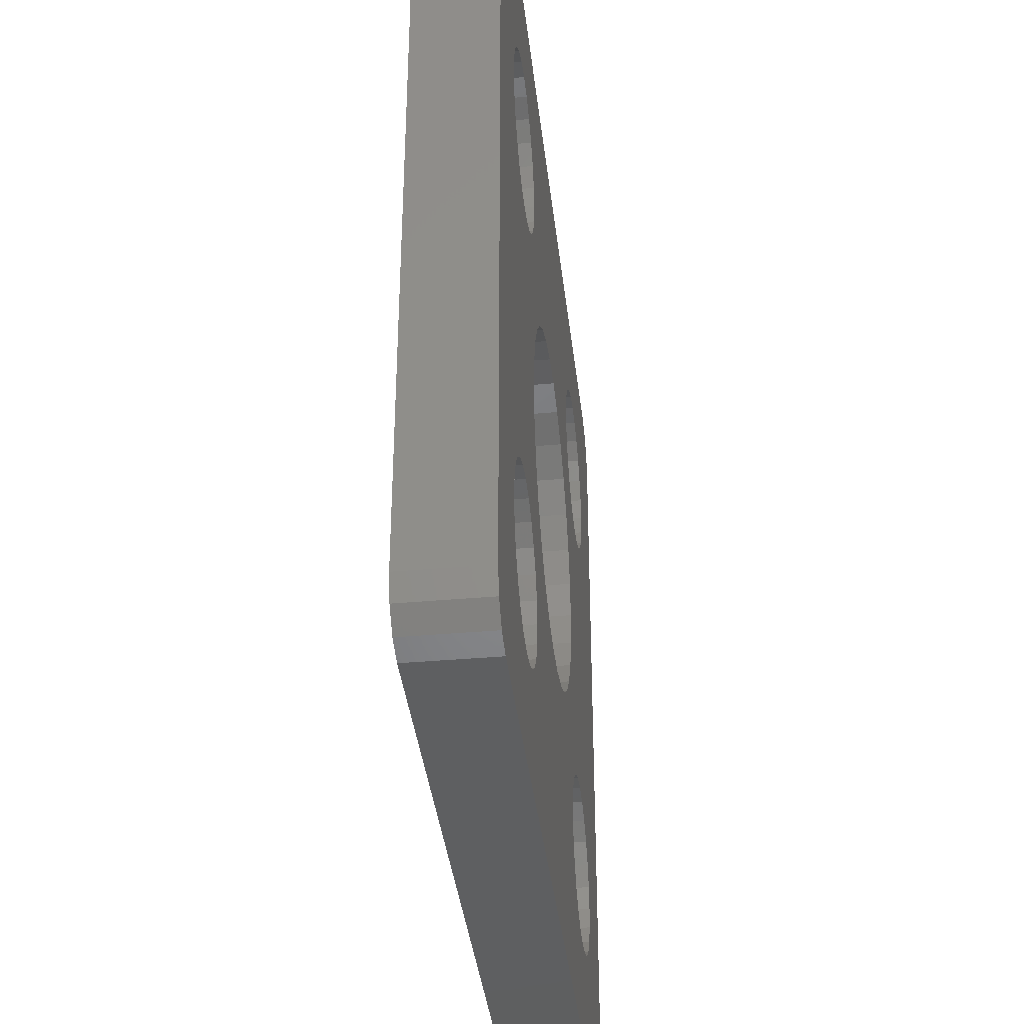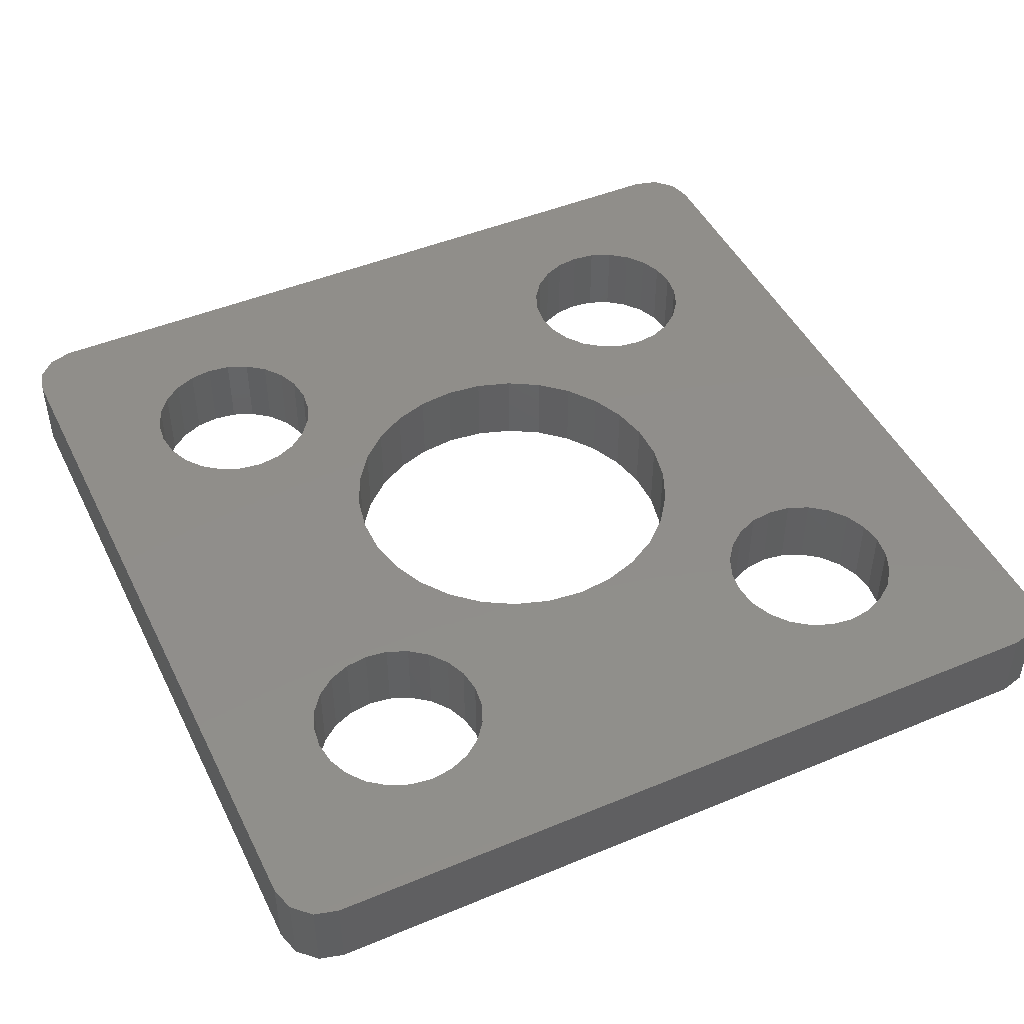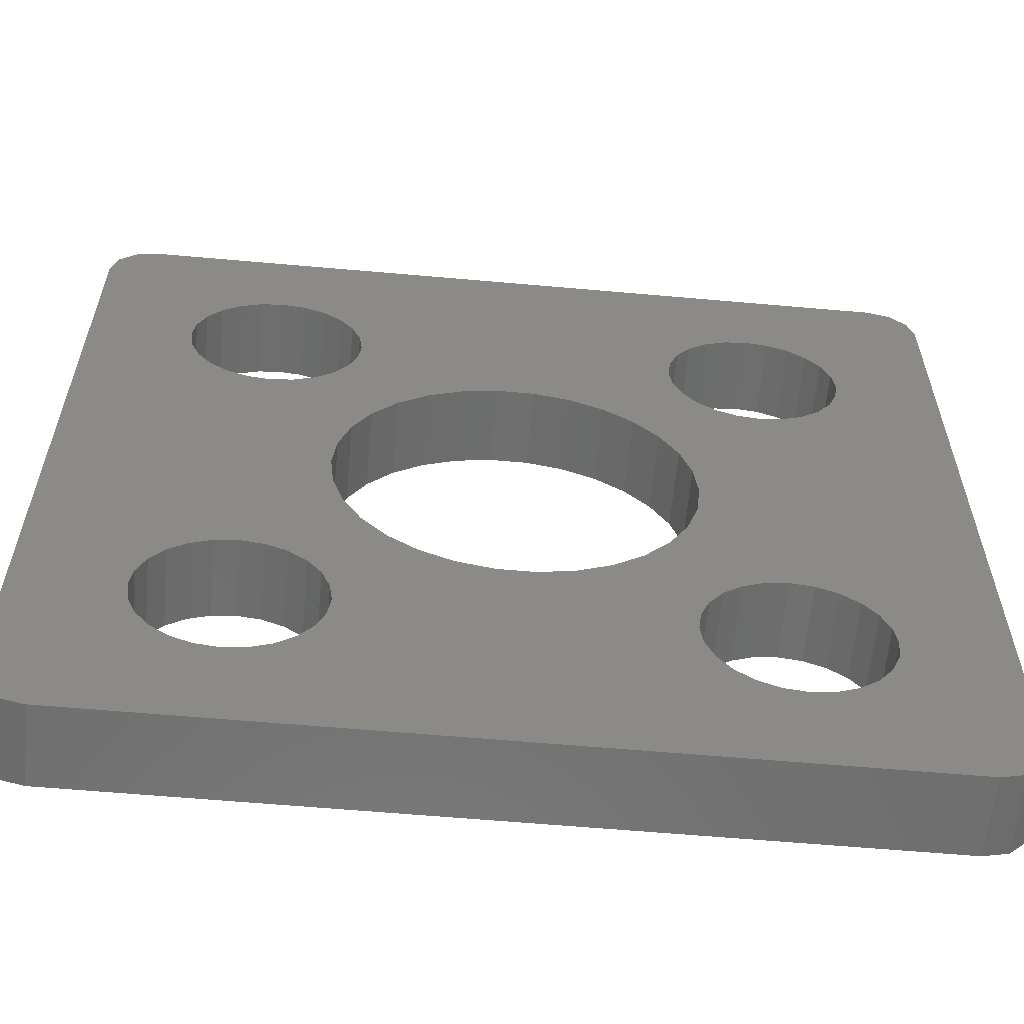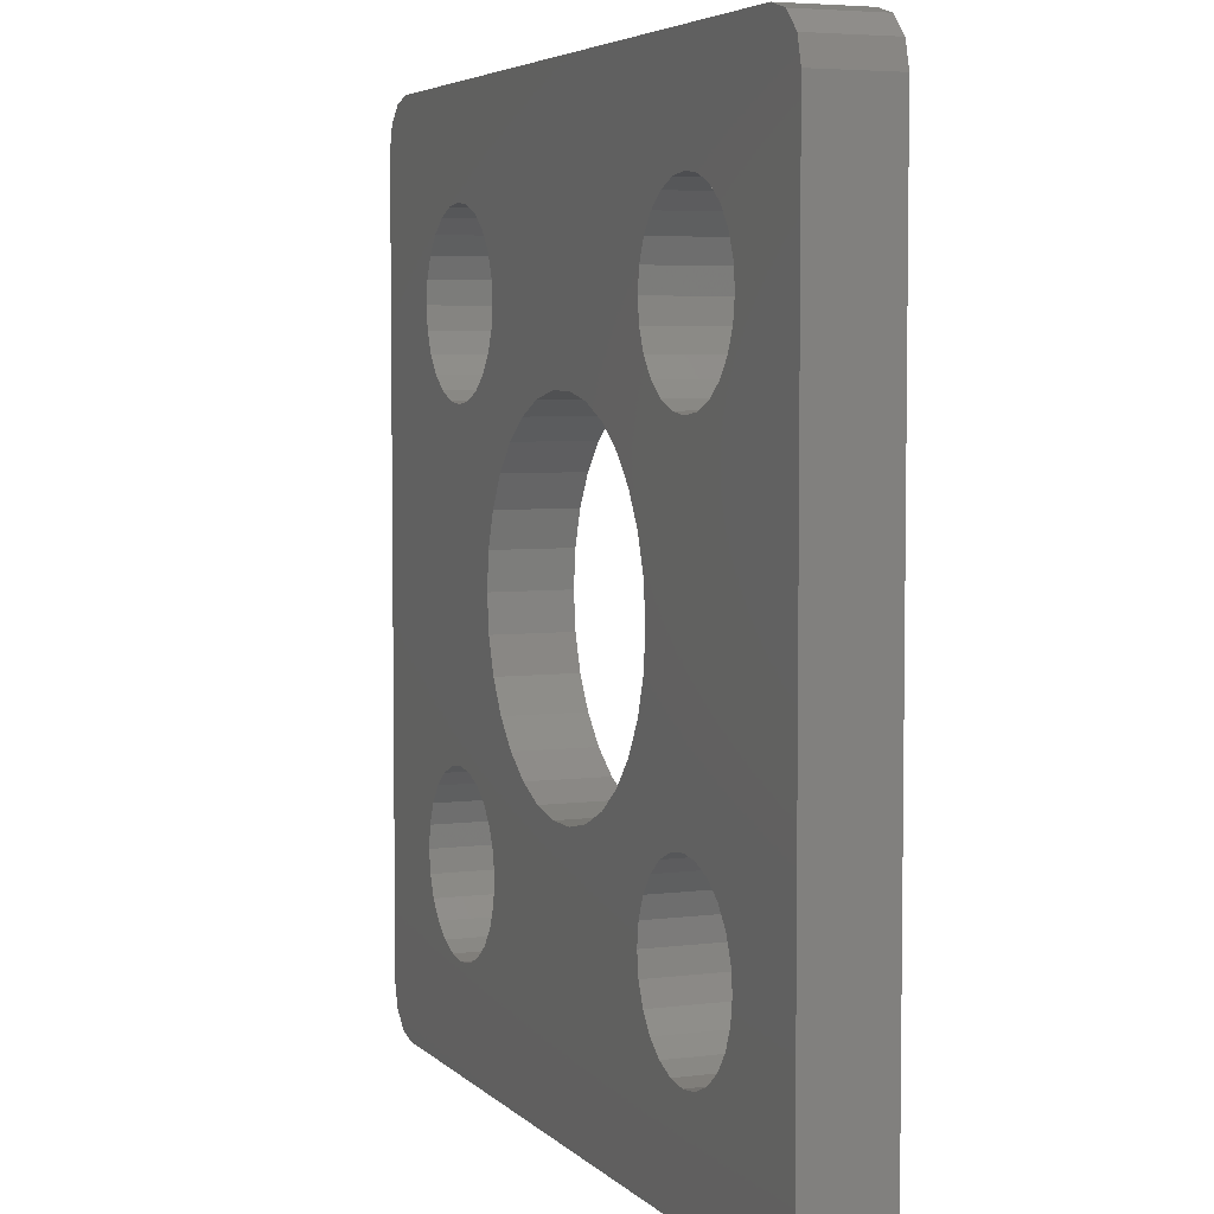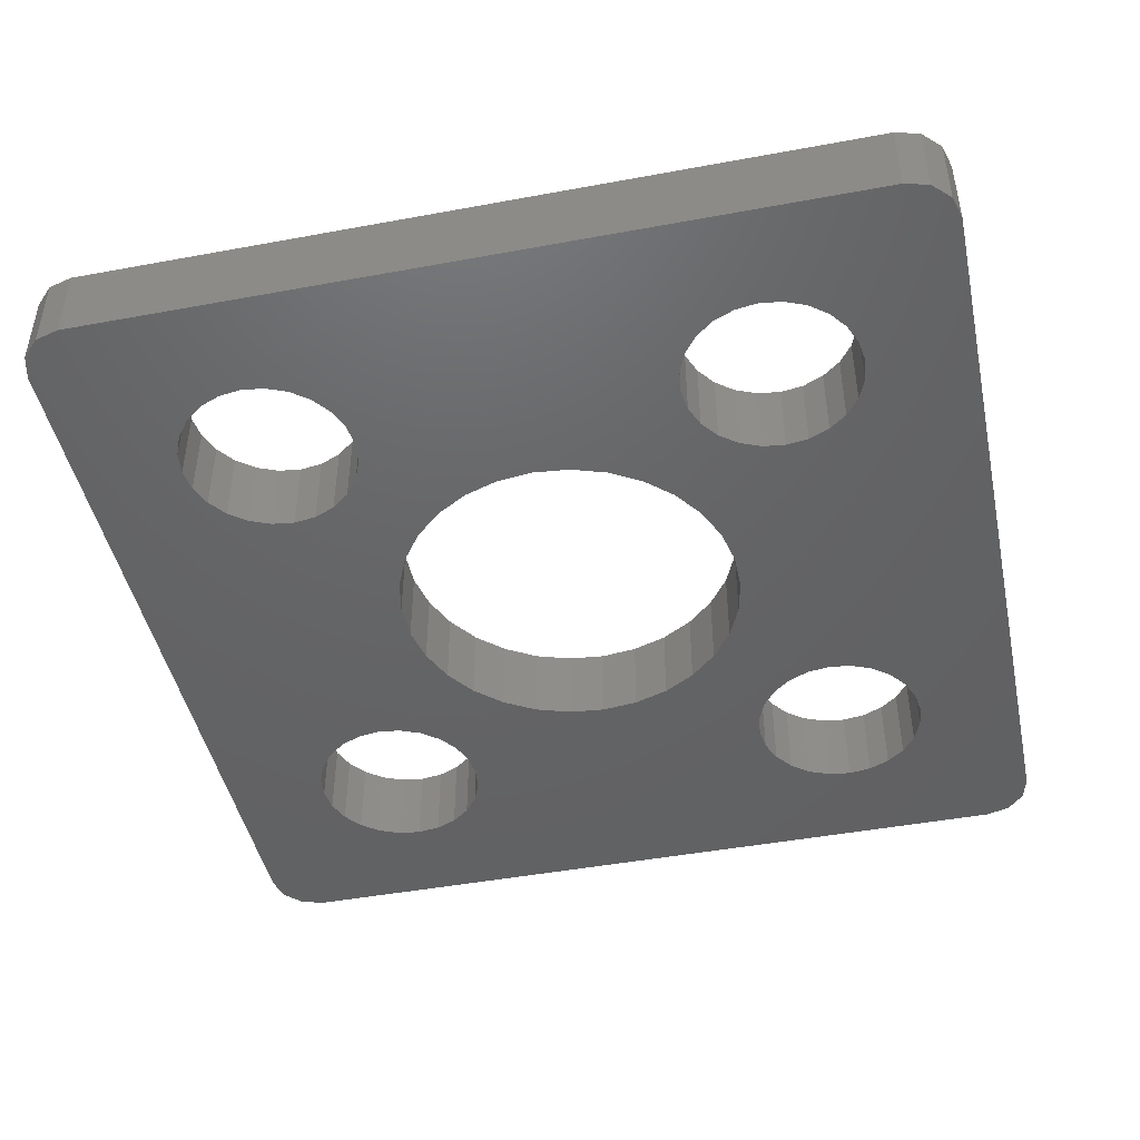
<metadata>
{"format":"stl","ext":"stl","renderer":"f3d","projection":"perspective","resolution":1024,"background":"white","views":[{"elev":-37.9,"azim":-83.5,"up":"+Y"},{"elev":46.6,"azim":64.7,"up":"+Z"},{"elev":-60.3,"azim":174.8,"up":"+Y"},{"elev":4.9,"azim":68.0,"up":"+Y"},{"elev":-45.8,"azim":-78.0,"up":"+Z"}]}
</metadata>
<code>
# stl→obj: 284 verts, 584 faces
v 21 15.5 0
v 20.81 16.92 5
v 20.81 16.92 0
v 21 15.5 5
v 14.08 20.81 0
v 15.5 21 5
v 14.08 20.81 5
v 15.5 21 0
v 18.25 20.26 0
v 19.39 19.39 5
v 18.25 20.26 5
v 19.39 19.39 0
v 20.26 18.25 5
v 20.26 18.25 0
v 10.74 18.25 5
v 11.61 19.39 0
v 11.61 19.39 5
v 10.74 18.25 0
v 10.19 16.92 5
v 10.19 16.92 0
v 12.75 20.26 5
v 12.75 20.26 0
v 18.25 10.74 0
v 16.92 10.19 5
v 18.25 10.74 5
v 16.92 10.19 0
v 20.26 12.75 0
v 20.81 14.08 5
v 20.81 14.08 0
v 20.26 12.75 5
v 14.08 10.19 0
v 12.75 10.74 5
v 14.08 10.19 5
v 12.75 10.74 0
v 16.92 20.81 5
v 16.92 20.81 0
v -14.08 10.19 0
v -8.899 6.466 0
v -10.05 4.474 0
v -10.19 14.08 0
v -10 15.5 0
v -10.74 12.75 0
v -15.5 10 0
v -10.76 2.287 0
v -16.92 10.19 0
v -11 0 0
v -15.5 -10 0
v -10.05 -4.474 0
v -14.08 -10.19 0
v -11.61 11.61 0
v -12.75 10.74 0
v -10.76 -2.287 0
v -16.92 -10.19 0
v -18.25 -10.74 0
v -18.25 10.74 0
v -19.39 -11.61 0
v -19.39 11.61 0
v -20.26 -12.75 0
v -20.26 12.75 0
v -20.81 -14.08 0
v -20.81 14.08 0
v -27.5 -24.5 0
v -21 -15.5 0
v -5.5 -9.526 0
v -10.74 -12.75 0
v -7.36 -8.175 0
v -11.61 -11.61 0
v -8.899 -6.466 0
v -12.75 -10.74 0
v 27.5 24.5 0
v 20.81 -14.08 0
v 20.26 -12.75 0
v 19.39 -11.61 0
v 19.39 11.61 0
v 18.25 -10.74 0
v 11 0 0
v 16.92 -10.19 0
v 10.76 -2.287 0
v 15.5 -10 0
v 10.05 -4.474 0
v 14.08 -10.19 0
v 10.76 2.287 0
v 8.899 -6.466 0
v 12.75 -10.74 0
v 15.5 10 0
v 11.61 -11.61 0
v 10.05 4.474 0
v 7.36 -8.175 0
v 10.74 -12.75 0
v 5.5 -9.526 0
v 10.19 -14.08 0
v 3.399 -10.46 0
v 10 -15.5 0
v 24.5 -27.5 0
v 27.5 -24.5 0
v 27.1 -26 0
v 21 -15.5 0
v 26 -27.1 0
v 19.39 -19.39 0
v 20.81 -16.92 0
v 20.26 -18.25 0
v 18.25 -20.26 0
v 16.92 -20.81 0
v 15.5 -21 0
v 14.08 -20.81 0
v -14.08 -20.81 0
v 10.19 -16.92 0
v 1.15 -10.94 0
v 10.74 -18.25 0
v -10.74 -18.25 0
v 11.61 -19.39 0
v -11.61 -19.39 0
v 12.75 -20.26 0
v -1.15 -10.94 0
v -10.19 -16.92 0
v -10.19 -14.08 0
v -3.399 -10.46 0
v -10 -15.5 0
v -12.75 -20.26 0
v -24.5 -27.5 0
v -15.5 -21 0
v -20.81 -16.92 0
v -20.26 -18.25 0
v -19.39 -19.39 0
v -18.25 -20.26 0
v -16.92 -20.81 0
v 24.5 27.5 0
v 27.1 26 0
v 26 27.1 0
v -14.08 20.81 0
v 10.74 12.75 0
v 5.5 9.526 0
v 10.19 14.08 0
v 3.399 10.46 0
v 10 15.5 0
v 1.15 10.94 0
v -10.74 18.25 0
v -1.15 10.94 0
v -10.19 16.92 0
v -3.399 10.46 0
v -5.5 9.526 0
v -7.36 8.175 0
v -11.61 19.39 0
v -12.75 20.26 0
v -24.5 27.5 0
v -15.5 21 0
v -16.92 20.81 0
v -18.25 20.26 0
v -19.39 19.39 0
v -27.5 24.5 0
v -20.26 18.25 0
v -20.81 16.92 0
v -21 15.5 0
v -26 -27.1 0
v -27.1 -26 0
v -26 27.1 0
v -27.1 26 0
v 8.899 6.466 0
v 11.61 11.61 0
v 7.36 8.175 0
v 10 15.5 5
v 19.39 11.61 5
v 15.5 10 5
v 11.61 11.61 5
v 10.74 12.75 5
v 10.19 14.08 5
v -10.19 16.92 5
v -10 15.5 5
v -12.75 20.26 5
v -14.08 20.81 5
v -21 15.5 5
v -20.81 16.92 5
v -10.74 12.75 5
v -11.61 11.61 5
v -12.75 10.74 5
v -16.92 10.19 5
v -15.5 10 5
v -10.74 18.25 5
v -15.5 21 5
v -16.92 20.81 5
v -18.25 20.26 5
v -19.39 19.39 5
v -20.26 18.25 5
v -10.19 14.08 5
v -18.25 10.74 5
v -11.61 19.39 5
v -20.81 14.08 5
v -14.08 10.19 5
v -19.39 11.61 5
v -20.26 12.75 5
v -20.81 -16.92 5
v -21 -15.5 5
v -14.08 -10.19 5
v -15.5 -10 5
v -10 -15.5 5
v -10.19 -16.92 5
v -11.61 -11.61 5
v -10.74 -12.75 5
v -10.19 -14.08 5
v -12.75 -10.74 5
v -16.92 -10.19 5
v -18.25 -10.74 5
v -20.26 -12.75 5
v -19.39 -11.61 5
v -14.08 -20.81 5
v -12.75 -20.26 5
v -20.81 -14.08 5
v -19.39 -19.39 5
v -18.25 -20.26 5
v -20.26 -18.25 5
v -10.74 -18.25 5
v -11.61 -19.39 5
v -15.5 -21 5
v -16.92 -20.81 5
v 10 -15.5 5
v 10.19 -14.08 5
v 18.25 -10.74 5
v 16.92 -10.19 5
v 21 -15.5 5
v 20.81 -16.92 5
v 12.75 -20.26 5
v 14.08 -20.81 5
v 19.39 -11.61 5
v 14.08 -10.19 5
v 12.75 -10.74 5
v 10.74 -12.75 5
v 11.61 -11.61 5
v 15.5 -21 5
v 16.92 -20.81 5
v 10.74 -18.25 5
v 10.19 -16.92 5
v 11.61 -19.39 5
v 20.26 -12.75 5
v 20.81 -14.08 5
v 15.5 -10 5
v 18.25 -20.26 5
v 20.26 -18.25 5
v 19.39 -19.39 5
v -26 27.1 5
v -24.5 27.5 5
v 24.5 27.5 5
v -8.899 -6.466 5
v -10.05 -4.474 5
v -10.76 -2.287 5
v -11 0 5
v -10.05 4.474 5
v -10.76 2.287 5
v -27.5 24.5 5
v -5.5 9.526 5
v -7.36 8.175 5
v -8.899 6.466 5
v 27.5 -24.5 5
v 11 0 5
v 10.76 2.287 5
v 10.05 4.474 5
v 10.76 -2.287 5
v 8.899 6.466 5
v 10.05 -4.474 5
v 7.36 8.175 5
v 5.5 9.526 5
v 3.399 10.46 5
v 27.5 24.5 5
v 27.1 26 5
v 26 27.1 5
v 1.15 10.94 5
v -1.15 10.94 5
v -3.399 10.46 5
v 24.5 -27.5 5
v 27.1 -26 5
v 26 -27.1 5
v 5.5 -9.526 5
v 3.399 -10.46 5
v 1.15 -10.94 5
v -1.15 -10.94 5
v -3.399 -10.46 5
v -5.5 -9.526 5
v -7.36 -8.175 5
v -24.5 -27.5 5
v -27.5 -24.5 5
v -27.1 26 5
v -26 -27.1 5
v -27.1 -26 5
v 8.899 -6.466 5
v 7.36 -8.175 5
f 1 2 3
f 2 1 4
f 5 6 7
f 6 5 8
f 9 10 11
f 10 9 12
f 3 13 14
f 13 3 2
f 15 16 17
f 16 15 18
f 19 18 15
f 18 19 20
f 16 21 17
f 21 16 22
f 23 24 25
f 24 23 26
f 27 28 29
f 28 27 30
f 31 32 33
f 32 31 34
f 14 10 12
f 10 14 13
f 8 35 6
f 35 8 36
f 36 11 35
f 11 36 9
f 37 38 39
f 38 40 41
f 38 42 40
f 43 39 44
f 45 44 46
f 47 48 49
f 38 50 42
f 38 51 50
f 48 47 52
f 53 52 47
f 38 37 51
f 39 43 37
f 52 53 46
f 54 46 53
f 44 45 43
f 55 46 54
f 46 55 45
f 56 55 54
f 56 57 55
f 58 57 56
f 58 59 57
f 60 59 58
f 60 61 59
f 62 60 63
f 60 62 61
f 64 65 66
f 67 66 65
f 66 67 68
f 69 68 67
f 49 68 69
f 68 49 48
f 29 70 71
f 70 29 1
f 72 29 71
f 72 27 29
f 73 27 72
f 73 74 27
f 75 74 73
f 75 23 74
f 76 75 77
f 75 76 23
f 78 77 79
f 23 76 26
f 80 79 81
f 82 26 76
f 83 81 84
f 26 82 85
f 83 84 86
f 87 85 82
f 85 87 31
f 77 78 76
f 88 86 89
f 90 89 91
f 79 80 78
f 92 91 93
f 81 83 80
f 94 95 96
f 71 95 97
f 3 70 1
f 94 96 98
f 95 94 99
f 95 71 70
f 14 70 3
f 95 100 97
f 95 101 100
f 95 99 101
f 94 102 99
f 94 103 102
f 94 104 103
f 94 105 104
f 106 105 94
f 86 88 83
f 92 93 107
f 89 90 88
f 108 107 109
f 91 92 90
f 110 109 111
f 107 108 92
f 109 110 108
f 112 111 113
f 108 110 114
f 105 106 113
f 114 110 115
f 65 64 116
f 117 116 64
f 118 117 115
f 116 117 118
f 114 115 117
f 111 112 110
f 113 119 112
f 113 106 119
f 120 106 94
f 106 120 121
f 122 62 63
f 123 62 122
f 124 62 123
f 62 124 120
f 125 120 124
f 126 120 125
f 121 120 126
f 12 70 14
f 127 70 12
f 70 127 128
f 128 127 129
f 9 127 12
f 36 127 9
f 8 127 36
f 5 127 8
f 130 5 22
f 131 132 133
f 134 133 132
f 133 134 135
f 135 134 20
f 136 20 134
f 20 136 18
f 137 18 136
f 137 136 138
f 18 137 16
f 139 138 140
f 137 138 139
f 41 140 141
f 41 142 38
f 41 141 142
f 140 41 139
f 143 16 137
f 16 143 22
f 144 22 143
f 130 22 144
f 5 130 127
f 145 130 146
f 145 146 147
f 130 145 127
f 148 145 147
f 149 145 148
f 150 149 151
f 150 151 152
f 150 152 153
f 150 61 62
f 149 150 145
f 62 120 154
f 62 154 155
f 61 150 153
f 145 150 156
f 156 150 157
f 158 31 87
f 31 158 34
f 34 158 159
f 160 159 158
f 159 160 131
f 132 131 160
f 161 20 19
f 20 161 135
f 22 7 21
f 7 22 5
f 74 25 162
f 25 74 23
f 85 33 163
f 33 85 31
f 34 164 32
f 164 34 159
f 165 133 166
f 133 165 131
f 166 135 161
f 135 166 133
f 29 4 1
f 4 29 28
f 74 30 27
f 30 74 162
f 26 163 24
f 163 26 85
f 164 131 165
f 131 164 159
f 41 167 139
f 167 41 168
f 130 169 170
f 169 130 144
f 171 152 172
f 152 171 153
f 50 173 42
f 173 50 174
f 50 175 174
f 175 50 51
f 43 176 177
f 176 43 45
f 139 178 137
f 178 139 167
f 147 179 180
f 179 147 146
f 149 181 182
f 181 149 148
f 172 151 183
f 151 172 152
f 183 149 182
f 149 183 151
f 40 168 41
f 168 40 184
f 45 185 176
f 185 45 55
f 137 186 143
f 186 137 178
f 144 186 169
f 186 144 143
f 146 170 179
f 170 146 130
f 187 153 171
f 153 187 61
f 148 180 181
f 180 148 147
f 51 188 175
f 188 51 37
f 37 177 188
f 177 37 43
f 55 189 185
f 189 55 57
f 190 61 187
f 61 190 59
f 42 184 40
f 184 42 173
f 189 59 190
f 59 189 57
f 191 63 192
f 63 191 122
f 47 193 194
f 193 47 49
f 115 195 118
f 195 115 196
f 65 197 67
f 197 65 198
f 116 198 65
f 198 116 199
f 49 200 193
f 200 49 69
f 54 201 202
f 201 54 53
f 203 56 204
f 56 203 58
f 56 202 204
f 202 56 54
f 119 205 206
f 205 119 106
f 69 197 200
f 197 69 67
f 192 60 207
f 60 192 63
f 53 194 201
f 194 53 47
f 118 199 116
f 199 118 195
f 125 208 209
f 208 125 124
f 210 122 191
f 122 210 123
f 112 211 110
f 211 112 212
f 207 58 203
f 58 207 60
f 208 123 210
f 123 208 124
f 110 196 115
f 196 110 211
f 112 206 212
f 206 112 119
f 106 213 205
f 213 106 121
f 121 214 213
f 214 121 126
f 126 209 214
f 209 126 125
f 215 91 216
f 91 215 93
f 77 217 218
f 217 77 75
f 100 219 97
f 219 100 220
f 105 221 222
f 221 105 113
f 75 223 217
f 223 75 73
f 84 224 225
f 224 84 81
f 216 89 226
f 89 216 91
f 86 225 227
f 225 86 84
f 103 228 229
f 228 103 104
f 230 107 231
f 107 230 109
f 113 232 221
f 232 113 111
f 232 109 230
f 109 232 111
f 71 233 72
f 233 71 234
f 72 223 73
f 223 72 233
f 81 235 224
f 235 81 79
f 226 86 227
f 86 226 89
f 97 234 71
f 234 97 219
f 102 229 236
f 229 102 103
f 99 237 101
f 237 99 238
f 104 222 228
f 222 104 105
f 231 93 215
f 93 231 107
f 79 218 235
f 218 79 77
f 99 236 238
f 236 99 102
f 101 220 100
f 220 101 237
f 145 239 240
f 239 145 156
f 127 240 241
f 240 127 145
f 193 242 243
f 242 199 195
f 242 198 199
f 194 243 244
f 201 244 245
f 177 246 188
f 242 197 198
f 246 177 247
f 242 200 197
f 176 247 177
f 242 193 200
f 247 176 245
f 243 194 193
f 185 245 176
f 244 201 194
f 202 245 185
f 245 202 201
f 189 202 185
f 189 204 202
f 190 204 189
f 190 203 204
f 187 203 190
f 187 207 203
f 248 187 171
f 187 248 207
f 249 173 250
f 174 250 173
f 250 174 251
f 175 251 174
f 188 251 175
f 251 188 246
f 234 252 28
f 252 234 219
f 30 234 28
f 30 233 234
f 162 233 30
f 162 223 233
f 25 223 162
f 25 217 223
f 253 25 24
f 25 253 217
f 254 24 163
f 217 253 218
f 255 163 33
f 256 218 253
f 257 33 32
f 218 256 235
f 257 32 164
f 258 235 256
f 235 258 224
f 24 254 253
f 259 164 165
f 260 165 166
f 163 255 254
f 261 166 161
f 33 257 255
f 241 262 263
f 28 262 4
f 241 263 264
f 262 28 252
f 262 241 10
f 220 252 219
f 237 252 220
f 262 2 4
f 262 13 2
f 262 10 13
f 241 11 10
f 241 35 11
f 241 6 35
f 241 7 6
f 170 7 241
f 164 259 257
f 261 161 19
f 165 260 259
f 265 19 15
f 166 261 260
f 178 15 17
f 19 265 261
f 15 178 265
f 186 17 21
f 265 178 266
f 7 170 21
f 266 178 167
f 173 249 184
f 267 184 249
f 168 267 167
f 184 267 168
f 266 167 267
f 17 186 178
f 21 169 186
f 21 170 169
f 240 170 241
f 170 240 179
f 172 248 171
f 183 248 172
f 182 248 183
f 248 182 240
f 181 240 182
f 180 240 181
f 179 240 180
f 238 252 237
f 268 252 238
f 252 268 269
f 269 268 270
f 236 268 238
f 229 268 236
f 228 268 229
f 222 268 228
f 205 222 221
f 226 271 216
f 272 216 271
f 216 272 215
f 215 272 231
f 273 231 272
f 231 273 230
f 211 230 273
f 211 273 274
f 230 211 232
f 196 274 275
f 211 274 196
f 195 275 276
f 195 277 242
f 195 276 277
f 275 195 196
f 212 232 211
f 232 212 221
f 206 221 212
f 205 221 206
f 222 205 268
f 278 205 213
f 278 213 214
f 205 278 268
f 209 278 214
f 208 278 209
f 279 208 210
f 279 210 191
f 279 191 192
f 279 207 248
f 248 240 239
f 207 279 192
f 248 239 280
f 208 279 278
f 278 279 281
f 281 279 282
f 283 224 258
f 224 283 225
f 225 283 227
f 284 227 283
f 227 284 226
f 271 226 284
f 120 268 278
f 268 120 94
f 129 241 264
f 241 129 127
f 156 280 239
f 280 156 157
f 155 279 62
f 279 155 282
f 62 248 150
f 248 62 279
f 150 280 157
f 280 150 248
f 98 269 270
f 269 98 96
f 94 270 268
f 270 94 98
f 252 70 262
f 70 252 95
f 269 95 252
f 95 269 96
f 154 278 281
f 278 154 120
f 154 282 155
f 282 154 281
f 263 129 264
f 129 263 128
f 262 128 263
f 128 262 70
f 76 254 82
f 254 76 253
f 245 44 247
f 44 245 46
f 138 265 266
f 265 138 136
f 108 274 273
f 274 108 114
f 158 259 160
f 259 158 257
f 82 255 87
f 255 82 254
f 142 249 250
f 249 142 141
f 140 266 267
f 266 140 138
f 83 258 80
f 258 83 283
f 87 257 158
f 257 87 255
f 134 260 261
f 260 134 132
f 136 261 265
f 261 136 134
f 132 259 260
f 259 132 160
f 246 38 251
f 38 246 39
f 251 142 250
f 142 251 38
f 247 39 246
f 39 247 44
f 141 267 249
f 267 141 140
f 78 253 76
f 253 78 256
f 92 273 272
f 273 92 108
f 88 271 284
f 271 88 90
f 88 283 83
f 283 88 284
f 80 256 78
f 256 80 258
f 64 277 276
f 277 64 66
f 242 48 243
f 48 242 68
f 277 68 242
f 68 277 66
f 90 272 271
f 272 90 92
f 114 275 274
f 275 114 117
f 243 52 244
f 52 243 48
f 244 46 245
f 46 244 52
f 117 276 275
f 276 117 64

</code>
